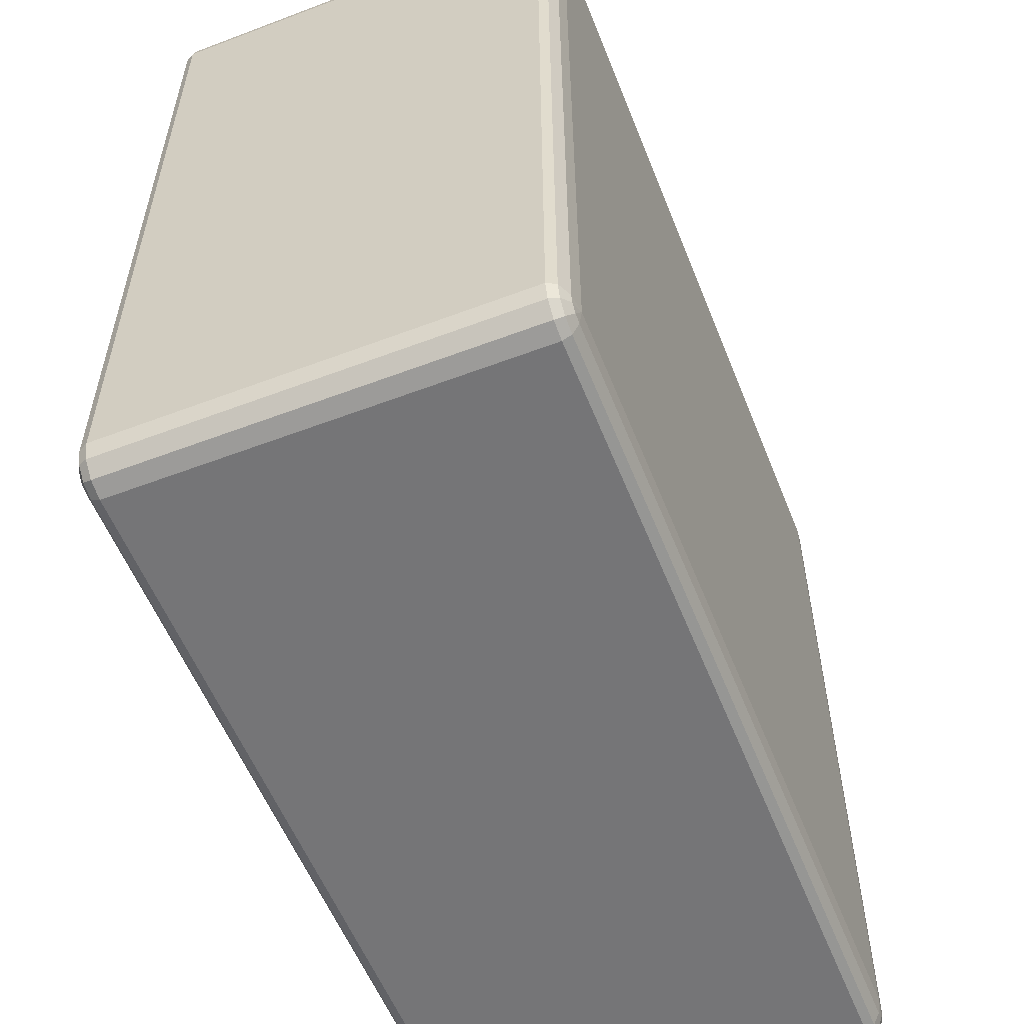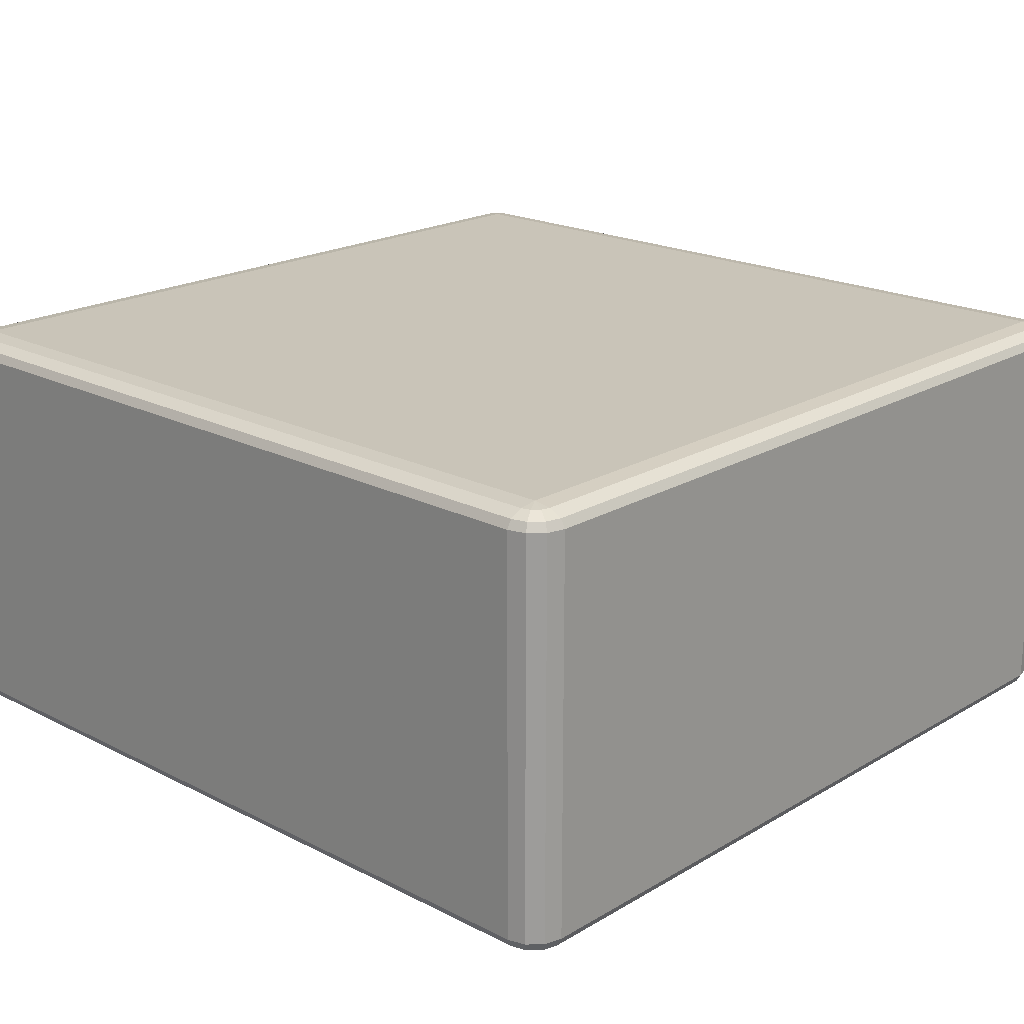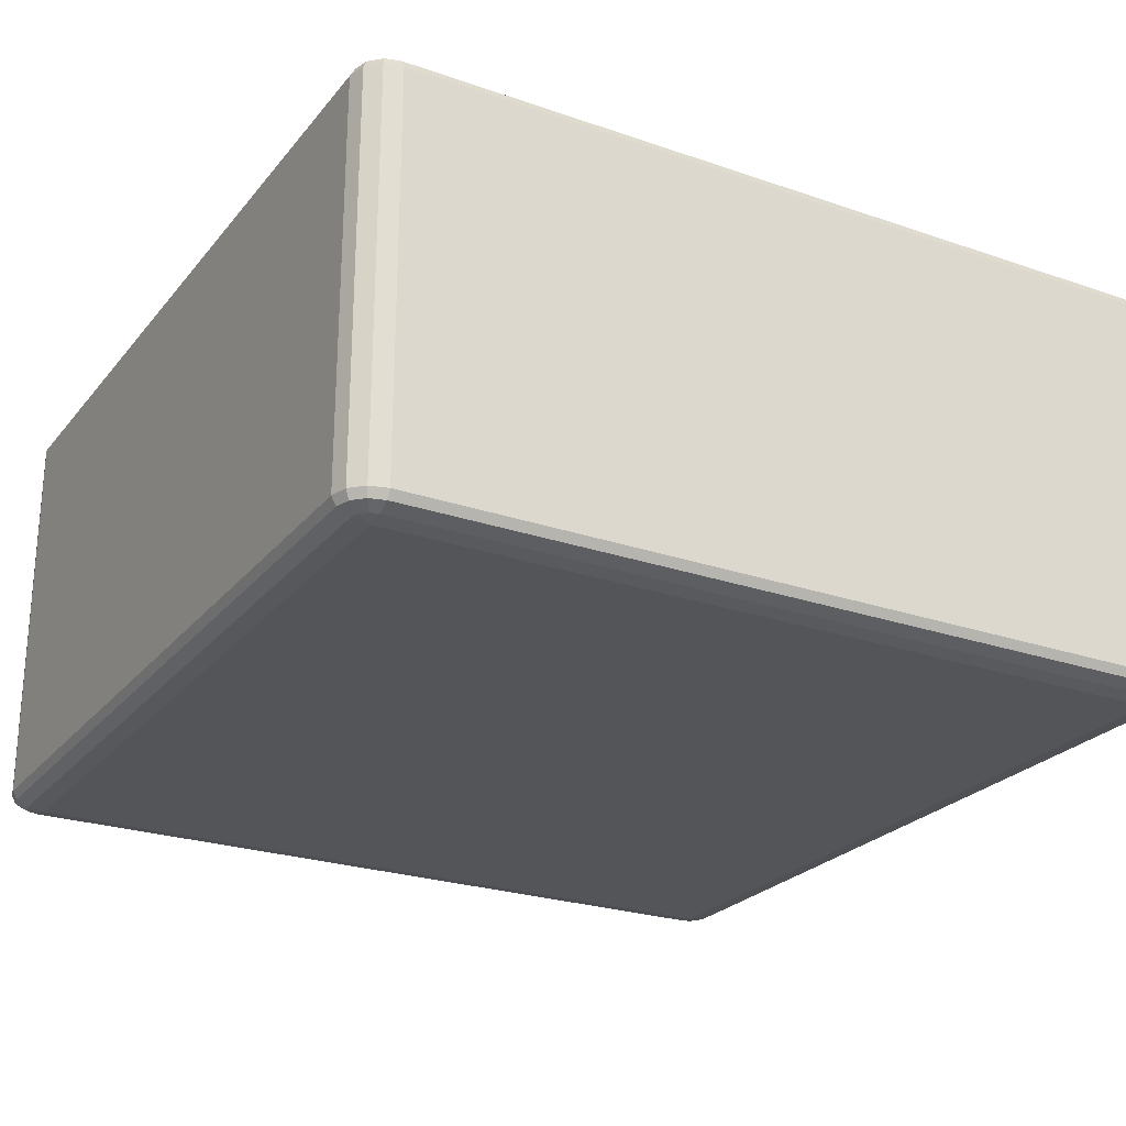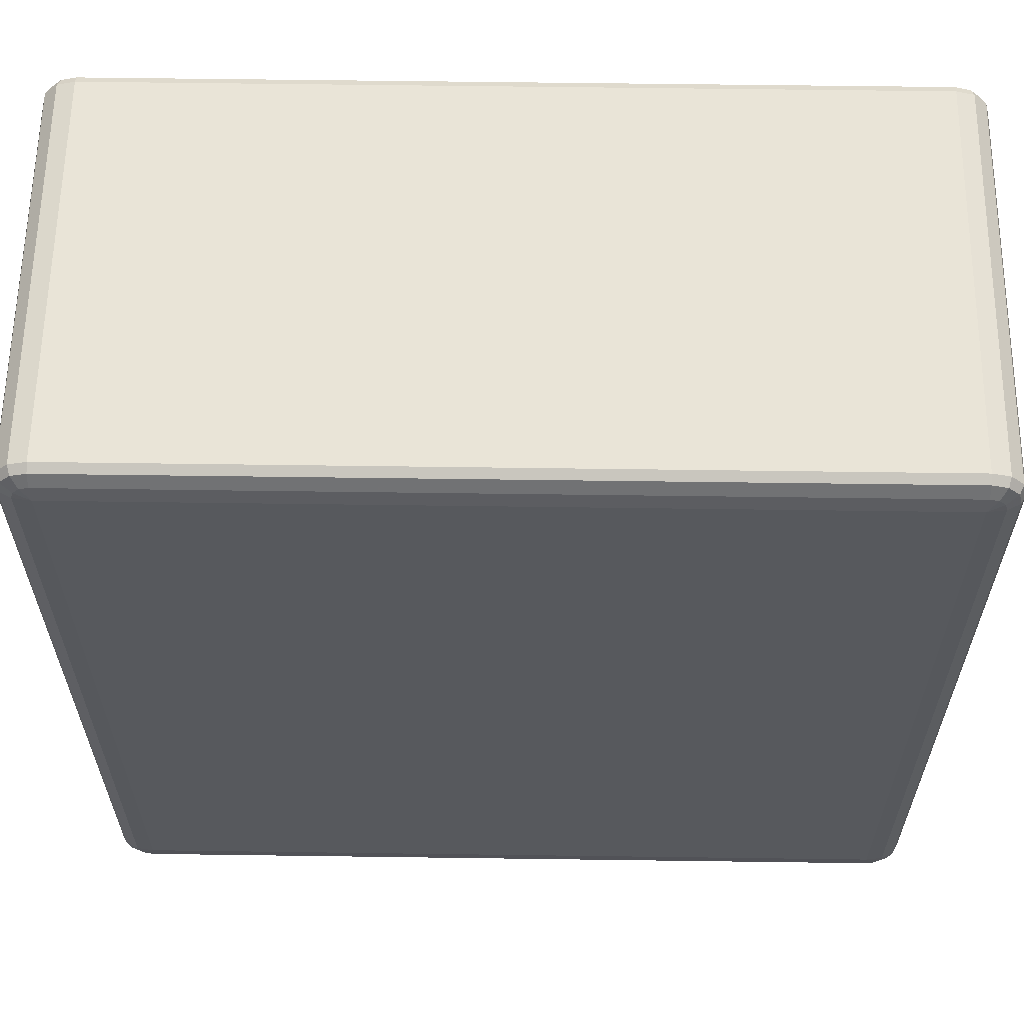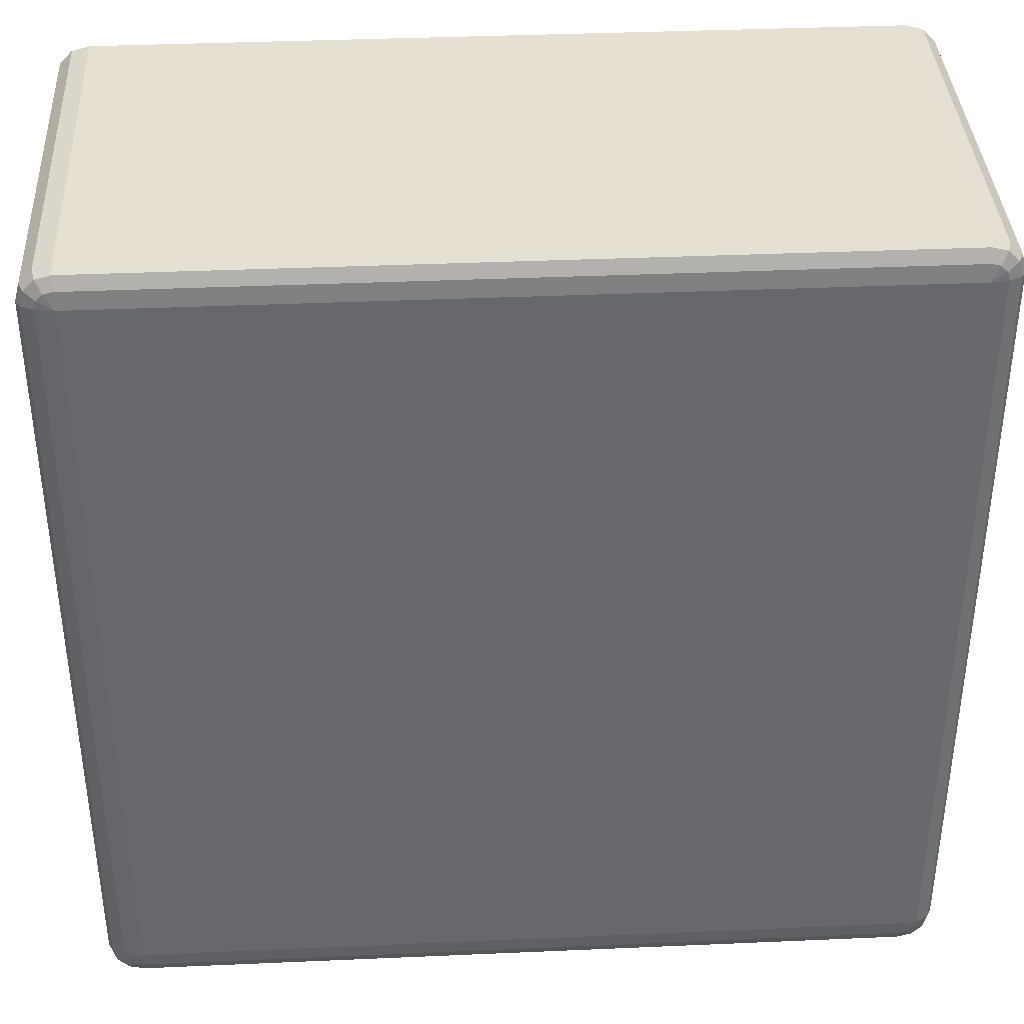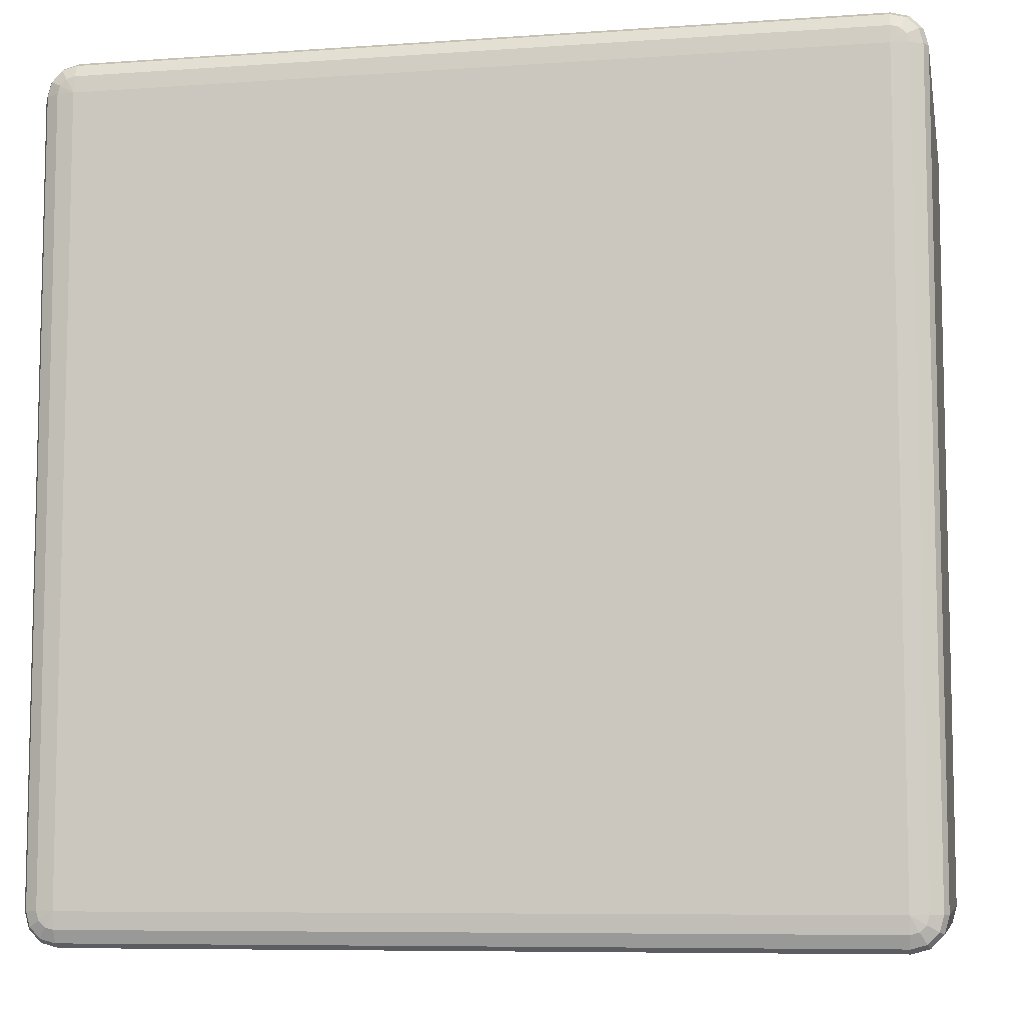
<metadata>
{"format":"obj","ext":"obj","renderer":"f3d","projection":"perspective","resolution":1024,"background":"white","views":[{"elev":-56.6,"azim":111.6,"up":"+Z"},{"elev":20.1,"azim":133.0,"up":"+Y"},{"elev":-24.7,"azim":-29.4,"up":"+Y"},{"elev":60.9,"azim":0.8,"up":"+Z"},{"elev":37.7,"azim":176.8,"up":"+Z"},{"elev":-7.9,"azim":11.0,"up":"+Z"}]}
</metadata>
<code>
v 5350 378 2150
v 5350 -82 2150
v 5330 -82 2145
v 5330 378 2145
v 5315 -82 2130
v 5315 378 2130
v 5310 -82 2110
v 5310 378 2110
v 5310 -82 1190
v 5310 378 1190
v 5315 -82 1170
v 5315 378 1170
v 5330 -82 1155
v 5330 378 1155
v 5350 -82 1150
v 5350 378 1150
v 6270 -82 1150
v 6270 378 1150
v 6290 -82 1155
v 6290 378 1155
v 6305 -82 1170
v 6305 378 1170
v 6310 -82 1190
v 6310 378 1190
v 6310 -82 2110
v 6310 378 2110
v 6305 -82 2130
v 6305 378 2130
v 6290 -82 2145
v 6290 378 2145
v 6270 -82 2150
v 6270 378 2150
v 5350 388 2145
v 5333 388 2140
v 6270 388 2145
v 5320 388 2127
v 6287 388 2140
v 5315 388 2110
v 6300 388 2127
v 5315 388 1190
v 6305 388 2110
v 5320 388 1173
v 6305 388 1190
v 5333 388 1160
v 6300 388 1173
v 5350 388 1155
v 6287 388 1160
v 6270 388 1155
v 6280 395.3 1173
v 6270 395.3 1170
v 5350 395.3 1170
v 5340 395.3 1173
v 5350 398 1190
v 5333 395.3 1180
v 5330 395.3 1190
v 6270 398 1190
v 5330 395.3 2110
v 5350 398 2110
v 5333 395.3 2120
v 5340 395.3 2127
v 5350 395.3 2130
v 6270 398 2110
v 6270 395.3 2130
v 6280 395.3 2127
v 6287 395.3 2120
v 6290 395.3 2110
v 6290 395.3 1190
v 6287 395.3 1180
v 5333 -92 2140
v 5350 -92 2145
v 5320 -92 2127
v 6270 -92 2145
v 5315 -92 2110
v 6287 -92 2140
v 5315 -92 1190
v 6300 -92 2127
v 5320 -92 1173
v 6305 -92 2110
v 5333 -92 1160
v 6305 -92 1190
v 5350 -92 1155
v 6300 -92 1173
v 6270 -92 1155
v 6287 -92 1160
v 6270 -99.32 1170
v 6280 -99.32 1173
v 6287 -99.32 1180
v 6290 -99.32 1190
v 6270 -102 1190
v 6290 -99.32 2110
v 5350 -99.32 1170
v 6287 -99.32 2120
v 5340 -99.32 1173
v 6280 -99.32 2127
v 5333 -99.32 1180
v 5350 -102 1190
v 5330 -99.32 1190
v 5330 -99.32 2110
v 6270 -102 2110
v 5350 -102 2110
v 5333 -99.32 2120
v 6270 -99.32 2130
v 5340 -99.32 2127
v 5350 -99.32 2130
f 3 2 1
f 1 4 3
f 5 3 4
f 4 6 5
f 7 5 6
f 6 8 7
f 9 7 8
f 8 10 9
f 11 9 10
f 10 12 11
f 13 11 12
f 12 14 13
f 15 13 14
f 14 16 15
f 17 15 16
f 16 18 17
f 19 17 18
f 18 20 19
f 21 19 20
f 20 22 21
f 23 21 22
f 22 24 23
f 25 23 24
f 24 26 25
f 27 25 26
f 26 28 27
f 29 27 28
f 28 30 29
f 31 29 30
f 30 32 31
f 2 31 32
f 32 1 2
f 4 1 33
f 33 34 4
f 6 4 34
f 35 33 1
f 1 32 35
f 34 36 6
f 8 6 36
f 37 35 32
f 32 30 37
f 36 38 8
f 10 8 38
f 39 37 30
f 30 28 39
f 38 40 10
f 12 10 40
f 41 39 28
f 28 26 41
f 40 42 12
f 14 12 42
f 43 41 26
f 26 24 43
f 42 44 14
f 16 14 44
f 45 43 24
f 24 22 45
f 44 46 16
f 18 16 46
f 47 45 22
f 22 20 47
f 20 18 48
f 48 47 20
f 46 48 18
f 45 47 49
f 47 48 50
f 50 49 47
f 48 46 51
f 51 50 48
f 52 51 46
f 46 44 52
f 50 51 53
f 51 52 53
f 54 52 44
f 52 54 53
f 44 42 54
f 55 54 42
f 54 55 53
f 42 40 55
f 53 56 50
f 49 50 56
f 57 55 40
f 40 38 57
f 58 53 55
f 55 57 58
f 56 53 58
f 59 57 38
f 57 59 58
f 38 36 59
f 60 59 36
f 59 60 58
f 36 34 60
f 61 60 34
f 60 61 58
f 34 33 61
f 62 58 61
f 58 62 56
f 63 61 33
f 61 63 62
f 33 35 63
f 64 63 35
f 63 64 62
f 35 37 64
f 65 64 37
f 64 65 62
f 37 39 65
f 65 66 62
f 66 65 39
f 56 62 66
f 39 41 66
f 67 66 41
f 66 67 56
f 41 43 67
f 67 68 56
f 68 67 43
f 68 49 56
f 43 45 68
f 49 68 45
f 2 3 69
f 69 70 2
f 31 2 70
f 71 69 3
f 3 5 71
f 70 72 31
f 29 31 72
f 73 71 5
f 5 7 73
f 72 74 29
f 27 29 74
f 75 73 7
f 7 9 75
f 74 76 27
f 25 27 76
f 77 75 9
f 9 11 77
f 76 78 25
f 23 25 78
f 79 77 11
f 11 13 79
f 78 80 23
f 21 23 80
f 81 79 13
f 13 15 81
f 80 82 21
f 19 21 82
f 83 81 15
f 15 17 83
f 17 19 84
f 84 83 17
f 82 84 19
f 81 83 85
f 83 84 86
f 86 85 83
f 84 82 87
f 87 86 84
f 88 87 82
f 82 80 88
f 87 89 86
f 88 89 87
f 86 89 85
f 90 88 80
f 80 78 90
f 85 91 81
f 91 85 89
f 79 81 91
f 92 90 78
f 78 76 92
f 91 93 79
f 77 79 93
f 94 92 76
f 76 74 94
f 93 95 77
f 75 77 95
f 91 96 93
f 93 96 95
f 89 96 91
f 95 97 75
f 95 96 97
f 73 75 97
f 97 98 73
f 98 97 96
f 71 73 98
f 96 89 99
f 99 89 88
f 88 90 99
f 92 99 90
f 94 99 92
f 96 100 98
f 99 100 96
f 98 101 71
f 98 100 101
f 69 71 101
f 102 99 94
f 100 99 102
f 102 94 74
f 74 72 102
f 101 103 69
f 101 100 103
f 70 69 103
f 102 104 100
f 103 100 104
f 104 102 72
f 103 104 70
f 72 70 104

</code>
